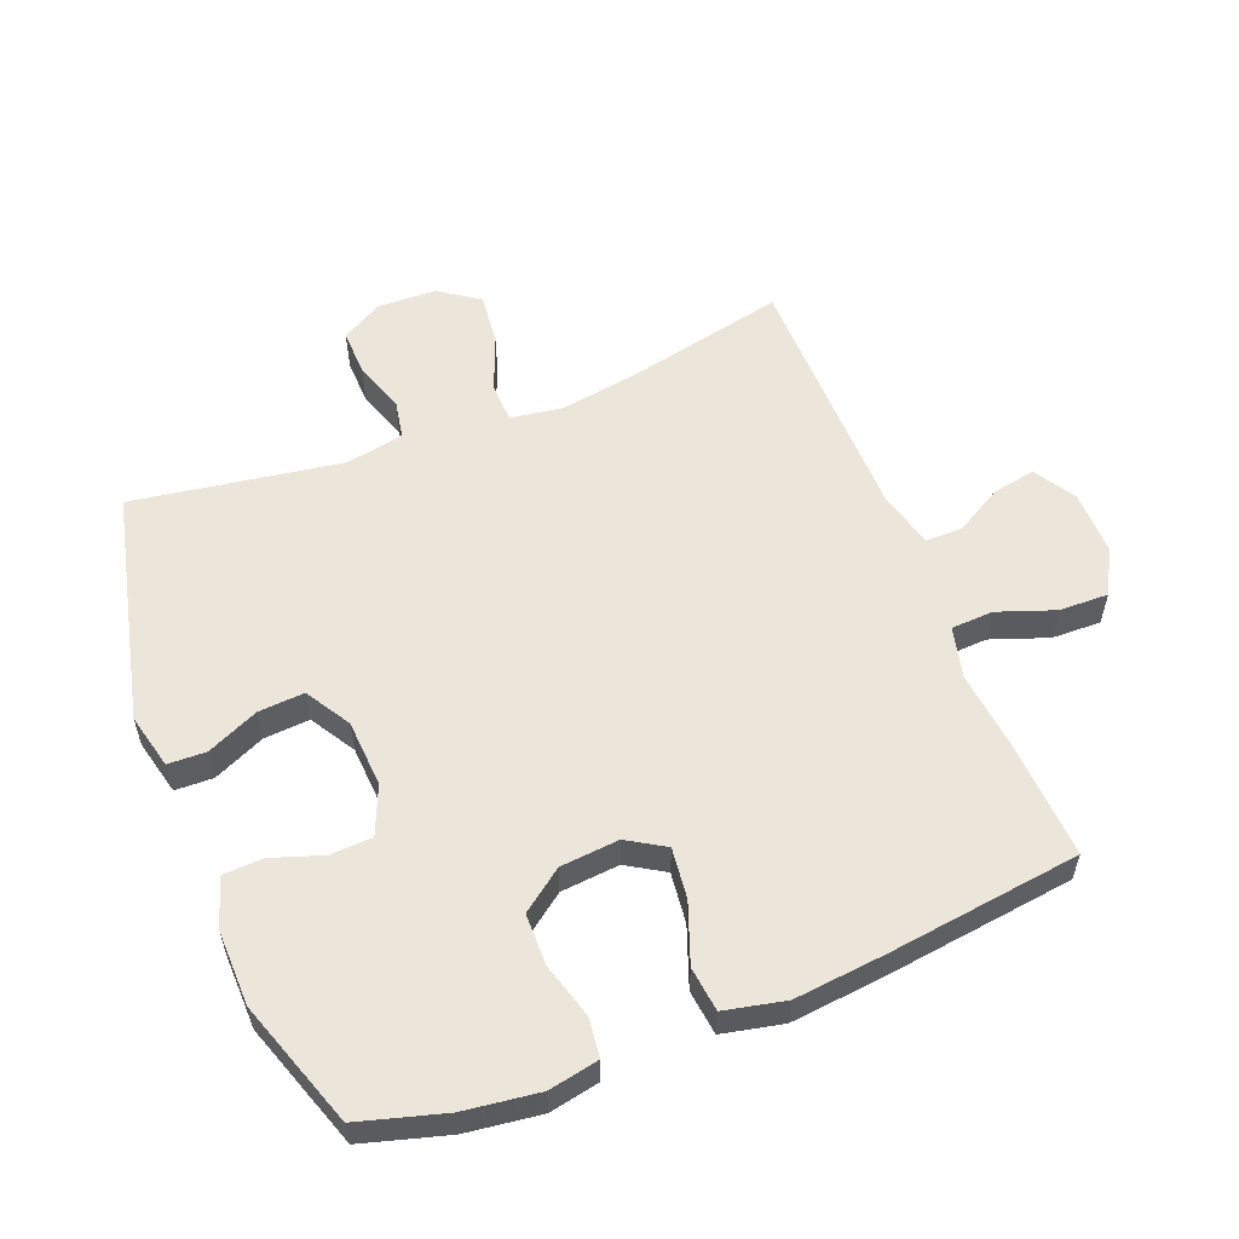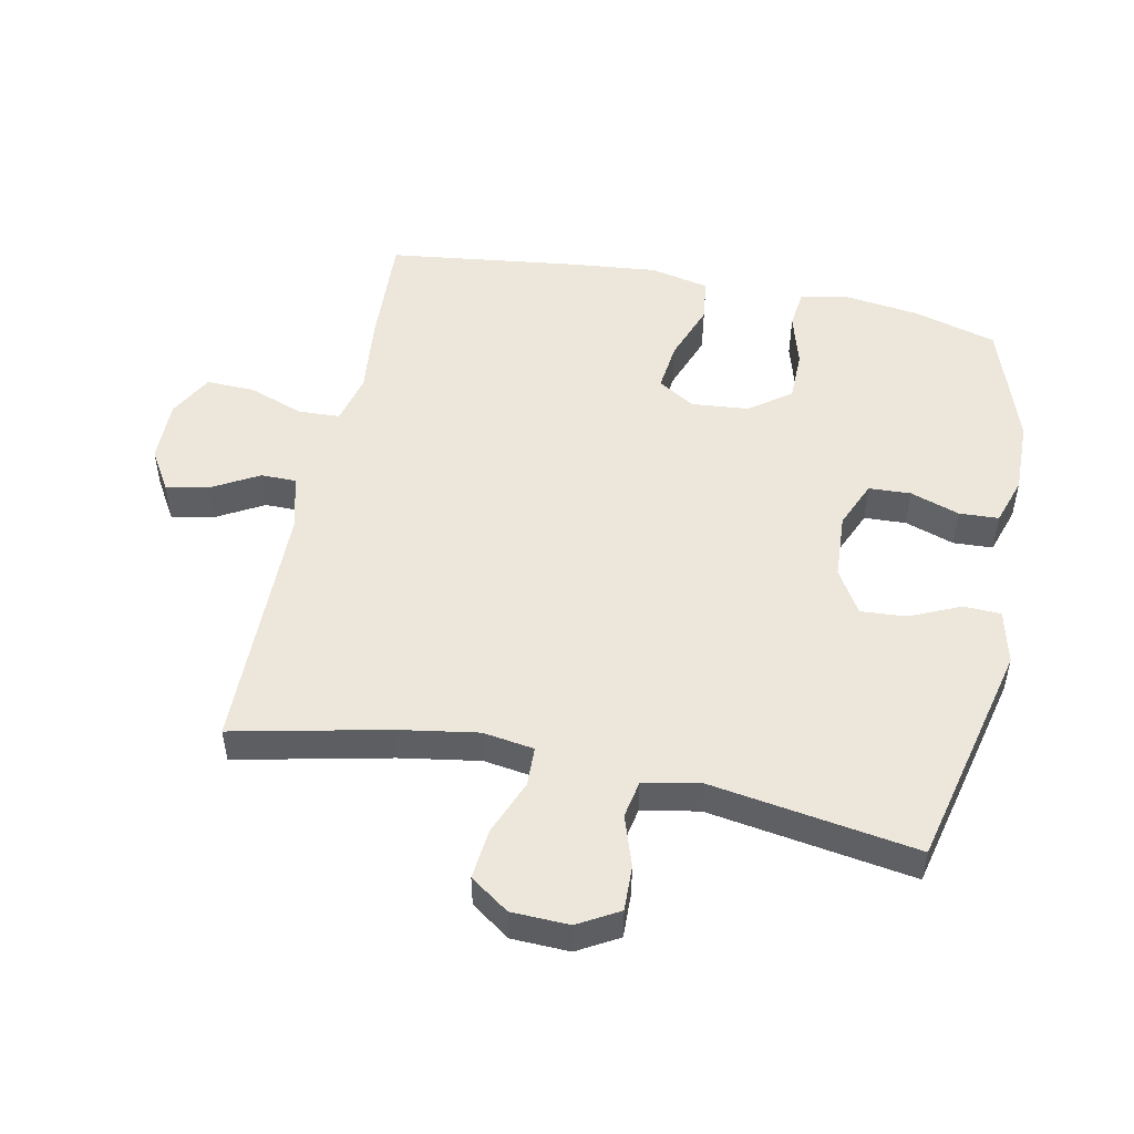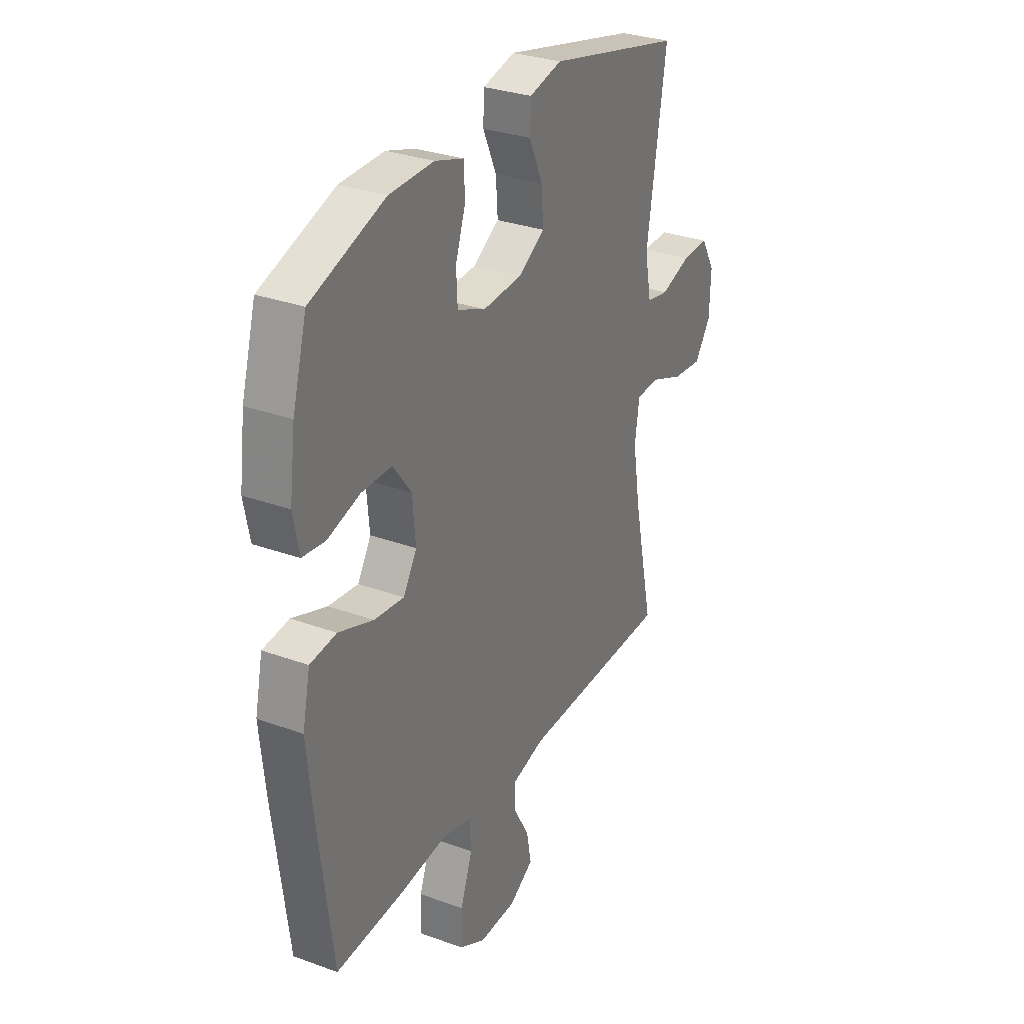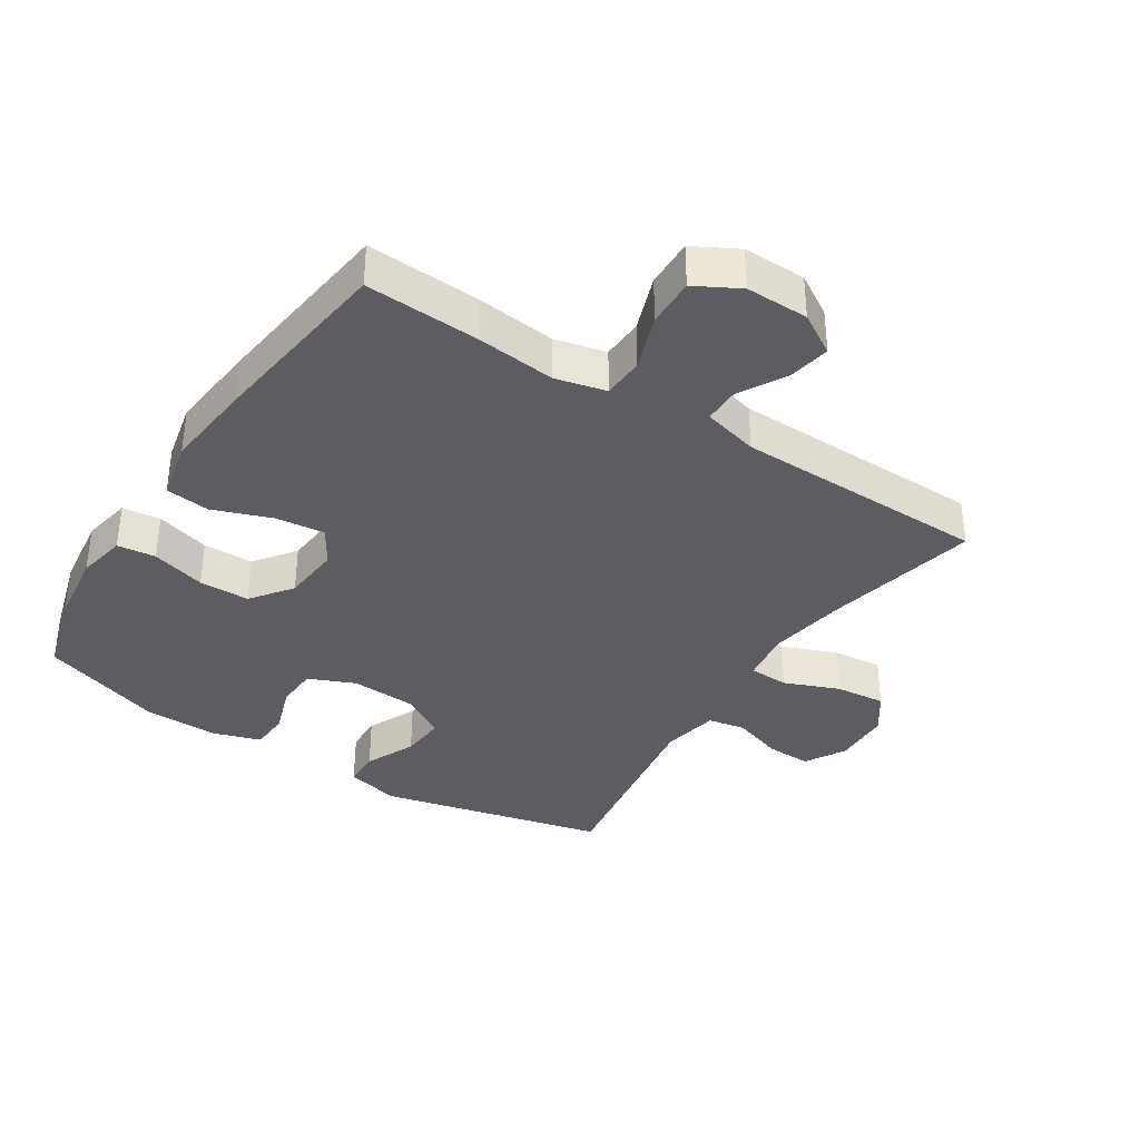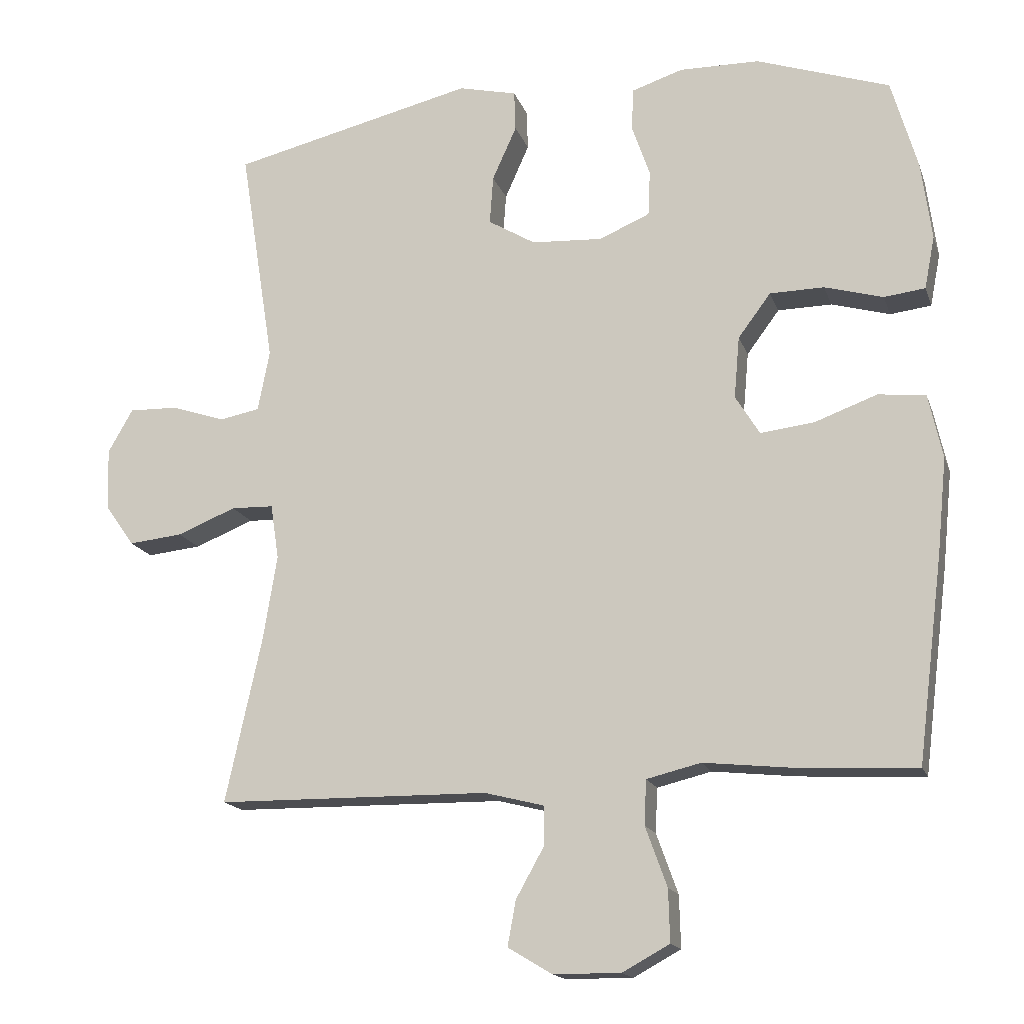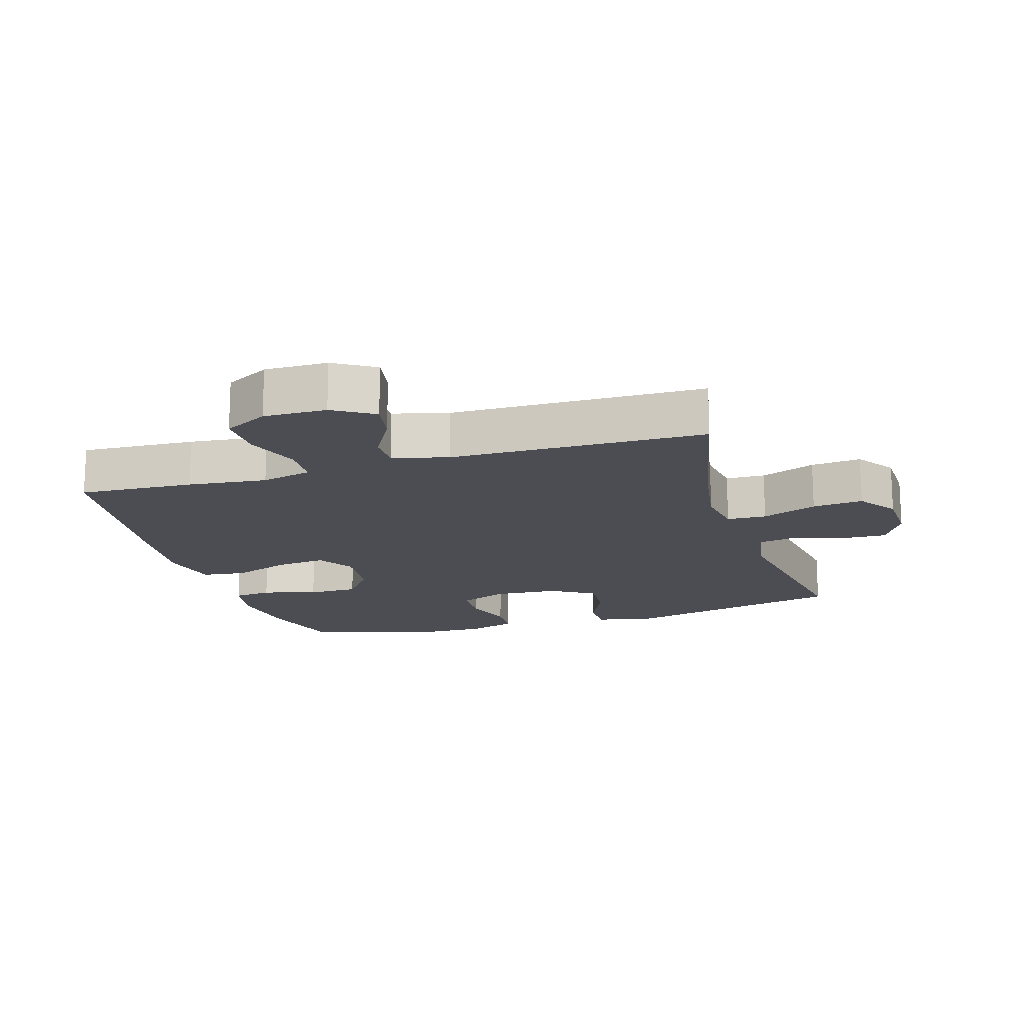
<metadata>
{"format":"obj","ext":"obj","renderer":"f3d","projection":"perspective","resolution":1024,"background":"white","views":[{"elev":56.7,"azim":68.4,"up":"+Y"},{"elev":50.6,"azim":-78.4,"up":"+Y"},{"elev":30.7,"azim":117.6,"up":"+Z"},{"elev":-36.4,"azim":147.2,"up":"+Y"},{"elev":-16.4,"azim":15.9,"up":"+Z"},{"elev":-16.4,"azim":-163.2,"up":"+Y"}]}
</metadata>
<code>
v 0.5 0.07 -0.5
v 0.323 0.07 -0.491
v 0.201 0.07 -0.478
v 0.123 0.07 -0.497
v 0.12 0.07 -0.561
v 0.151 0.07 -0.647
v 0.153 0.07 -0.722
v 0.085 0.07 -0.759
v -0.012 0.07 -0.758
v -0.075 0.07 -0.72
v -0.063 0.07 -0.655
v -0.022 0.07 -0.582
v -0.022 0.07 -0.527
v -0.108 0.07 -0.505
v -0.5 0.07 -0.5
v -0.448 0.07 -0.262
v -0.428 0.07 -0.139
v -0.44 0.07 -0.06
v -0.501 0.07 -0.058
v -0.586 0.07 -0.092
v -0.664 0.07 -0.1
v -0.706 0.07 -0.04
v -0.709 0.07 0.049
v -0.673 0.07 0.112
v -0.603 0.07 0.11
v -0.525 0.07 0.084
v -0.467 0.07 0.095
v -0.45 0.07 0.183
v -0.5 0.07 0.5
v -0.149 0.07 0.583
v -0.065 0.07 0.563
v -0.063 0.07 0.505
v -0.098 0.07 0.427
v -0.103 0.07 0.357
v -0.035 0.07 0.316
v 0.067 0.07 0.31
v 0.14 0.07 0.341
v 0.143 0.07 0.406
v 0.117 0.07 0.482
v 0.12 0.07 0.543
v 0.194 0.07 0.567
v 0.309 0.07 0.565
v 0.5 0.07 0.5
v 0.537 0.07 0.371
v 0.552 0.07 0.257
v 0.537 0.07 0.181
v 0.478 0.07 0.174
v 0.394 0.07 0.198
v 0.316 0.07 0.197
v 0.269 0.07 0.134
v 0.261 0.07 0.045
v 0.296 0.07 -0.012
v 0.373 0.07 -0.003
v 0.463 0.07 0.03
v 0.531 0.07 0.022
v 0.551 0.07 -0.07
v 0.537 0.07 -0.208
v 0.5 0 -0.5
v 0.323 0 -0.491
v 0.201 0 -0.478
v 0.123 0 -0.497
v 0.12 0 -0.561
v 0.151 0 -0.647
v 0.153 0 -0.722
v 0.085 0 -0.759
v -0.012 0 -0.758
v -0.075 0 -0.72
v -0.063 0 -0.655
v -0.022 0 -0.582
v -0.022 0 -0.527
v -0.108 0 -0.505
v -0.5 0 -0.5
v -0.448 0 -0.262
v -0.428 0 -0.139
v -0.44 0 -0.06
v -0.501 0 -0.058
v -0.586 0 -0.092
v -0.664 0 -0.1
v -0.706 0 -0.04
v -0.709 0 0.049
v -0.673 0 0.112
v -0.603 0 0.11
v -0.525 0 0.084
v -0.467 0 0.095
v -0.45 0 0.183
v -0.5 0 0.5
v -0.149 0 0.583
v -0.065 0 0.563
v -0.063 0 0.505
v -0.098 0 0.427
v -0.103 0 0.357
v -0.035 0 0.316
v 0.067 0 0.31
v 0.14 0 0.341
v 0.143 0 0.406
v 0.117 0 0.482
v 0.12 0 0.543
v 0.194 0 0.567
v 0.309 0 0.565
v 0.5 0 0.5
v 0.537 0 0.371
v 0.552 0 0.257
v 0.537 0 0.181
v 0.478 0 0.174
v 0.394 0 0.198
v 0.316 0 0.197
v 0.269 0 0.134
v 0.261 0 0.045
v 0.296 0 -0.012
v 0.373 0 -0.003
v 0.463 0 0.03
v 0.531 0 0.022
v 0.551 0 -0.07
v 0.537 0 -0.208
f 53 54 55 56
f 52 53 56 57
f 45 46 47 48
f 45 48 49
f 44 45 49
f 43 44 49
f 42 43 49 50
f 38 39 40 41
f 37 38 41 42
f 30 31 32 33
f 28 29 30 33
f 27 28 33 34
f 23 24 25 26
f 23 26 27
f 22 23 27
f 19 20 21 22
f 18 19 22 27
f 14 15 16
f 13 14 16 17
f 9 10 11 12
f 9 12 13
f 8 9 13
f 5 6 7 8
f 4 5 8 13
f 3 4 13 17
f 52 57 1 2
f 51 52 2 3
f 50 51 3 17
f 37 42 50
f 36 37 50 17
f 35 36 17 18
f 18 27 34 35
f 113 112 111 110
f 114 113 110 109
f 105 104 103 102
f 106 105 102
f 106 102 101
f 106 101 100
f 107 106 100 99
f 98 97 96 95
f 99 98 95 94
f 90 89 88 87
f 90 87 86 85
f 91 90 85 84
f 83 82 81 80
f 84 83 80
f 84 80 79
f 79 78 77 76
f 84 79 76 75
f 73 72 71
f 74 73 71 70
f 69 68 67 66
f 70 69 66
f 70 66 65
f 65 64 63 62
f 70 65 62 61
f 74 70 61 60
f 59 58 114 109
f 60 59 109 108
f 74 60 108 107
f 107 99 94
f 74 107 94 93
f 75 74 93 92
f 92 91 84 75
f 1 58 59 2
f 2 59 60 3
f 3 60 61 4
f 4 61 62 5
f 5 62 63 6
f 6 63 64 7
f 7 64 65 8
f 8 65 66 9
f 9 66 67 10
f 10 67 68 11
f 11 68 69 12
f 12 69 70 13
f 13 70 71 14
f 14 71 72 15
f 15 72 73 16
f 16 73 74 17
f 17 74 75 18
f 18 75 76 19
f 19 76 77 20
f 20 77 78 21
f 21 78 79 22
f 22 79 80 23
f 23 80 81 24
f 24 81 82 25
f 25 82 83 26
f 26 83 84 27
f 27 84 85 28
f 28 85 86 29
f 29 86 87 30
f 30 87 88 31
f 31 88 89 32
f 32 89 90 33
f 33 90 91 34
f 34 91 92 35
f 35 92 93 36
f 36 93 94 37
f 37 94 95 38
f 38 95 96 39
f 39 96 97 40
f 40 97 98 41
f 41 98 99 42
f 42 99 100 43
f 43 100 101 44
f 44 101 102 45
f 45 102 103 46
f 46 103 104 47
f 47 104 105 48
f 48 105 106 49
f 49 106 107 50
f 50 107 108 51
f 51 108 109 52
f 52 109 110 53
f 53 110 111 54
f 54 111 112 55
f 55 112 113 56
f 56 113 114 57
f 57 114 58 1

</code>
